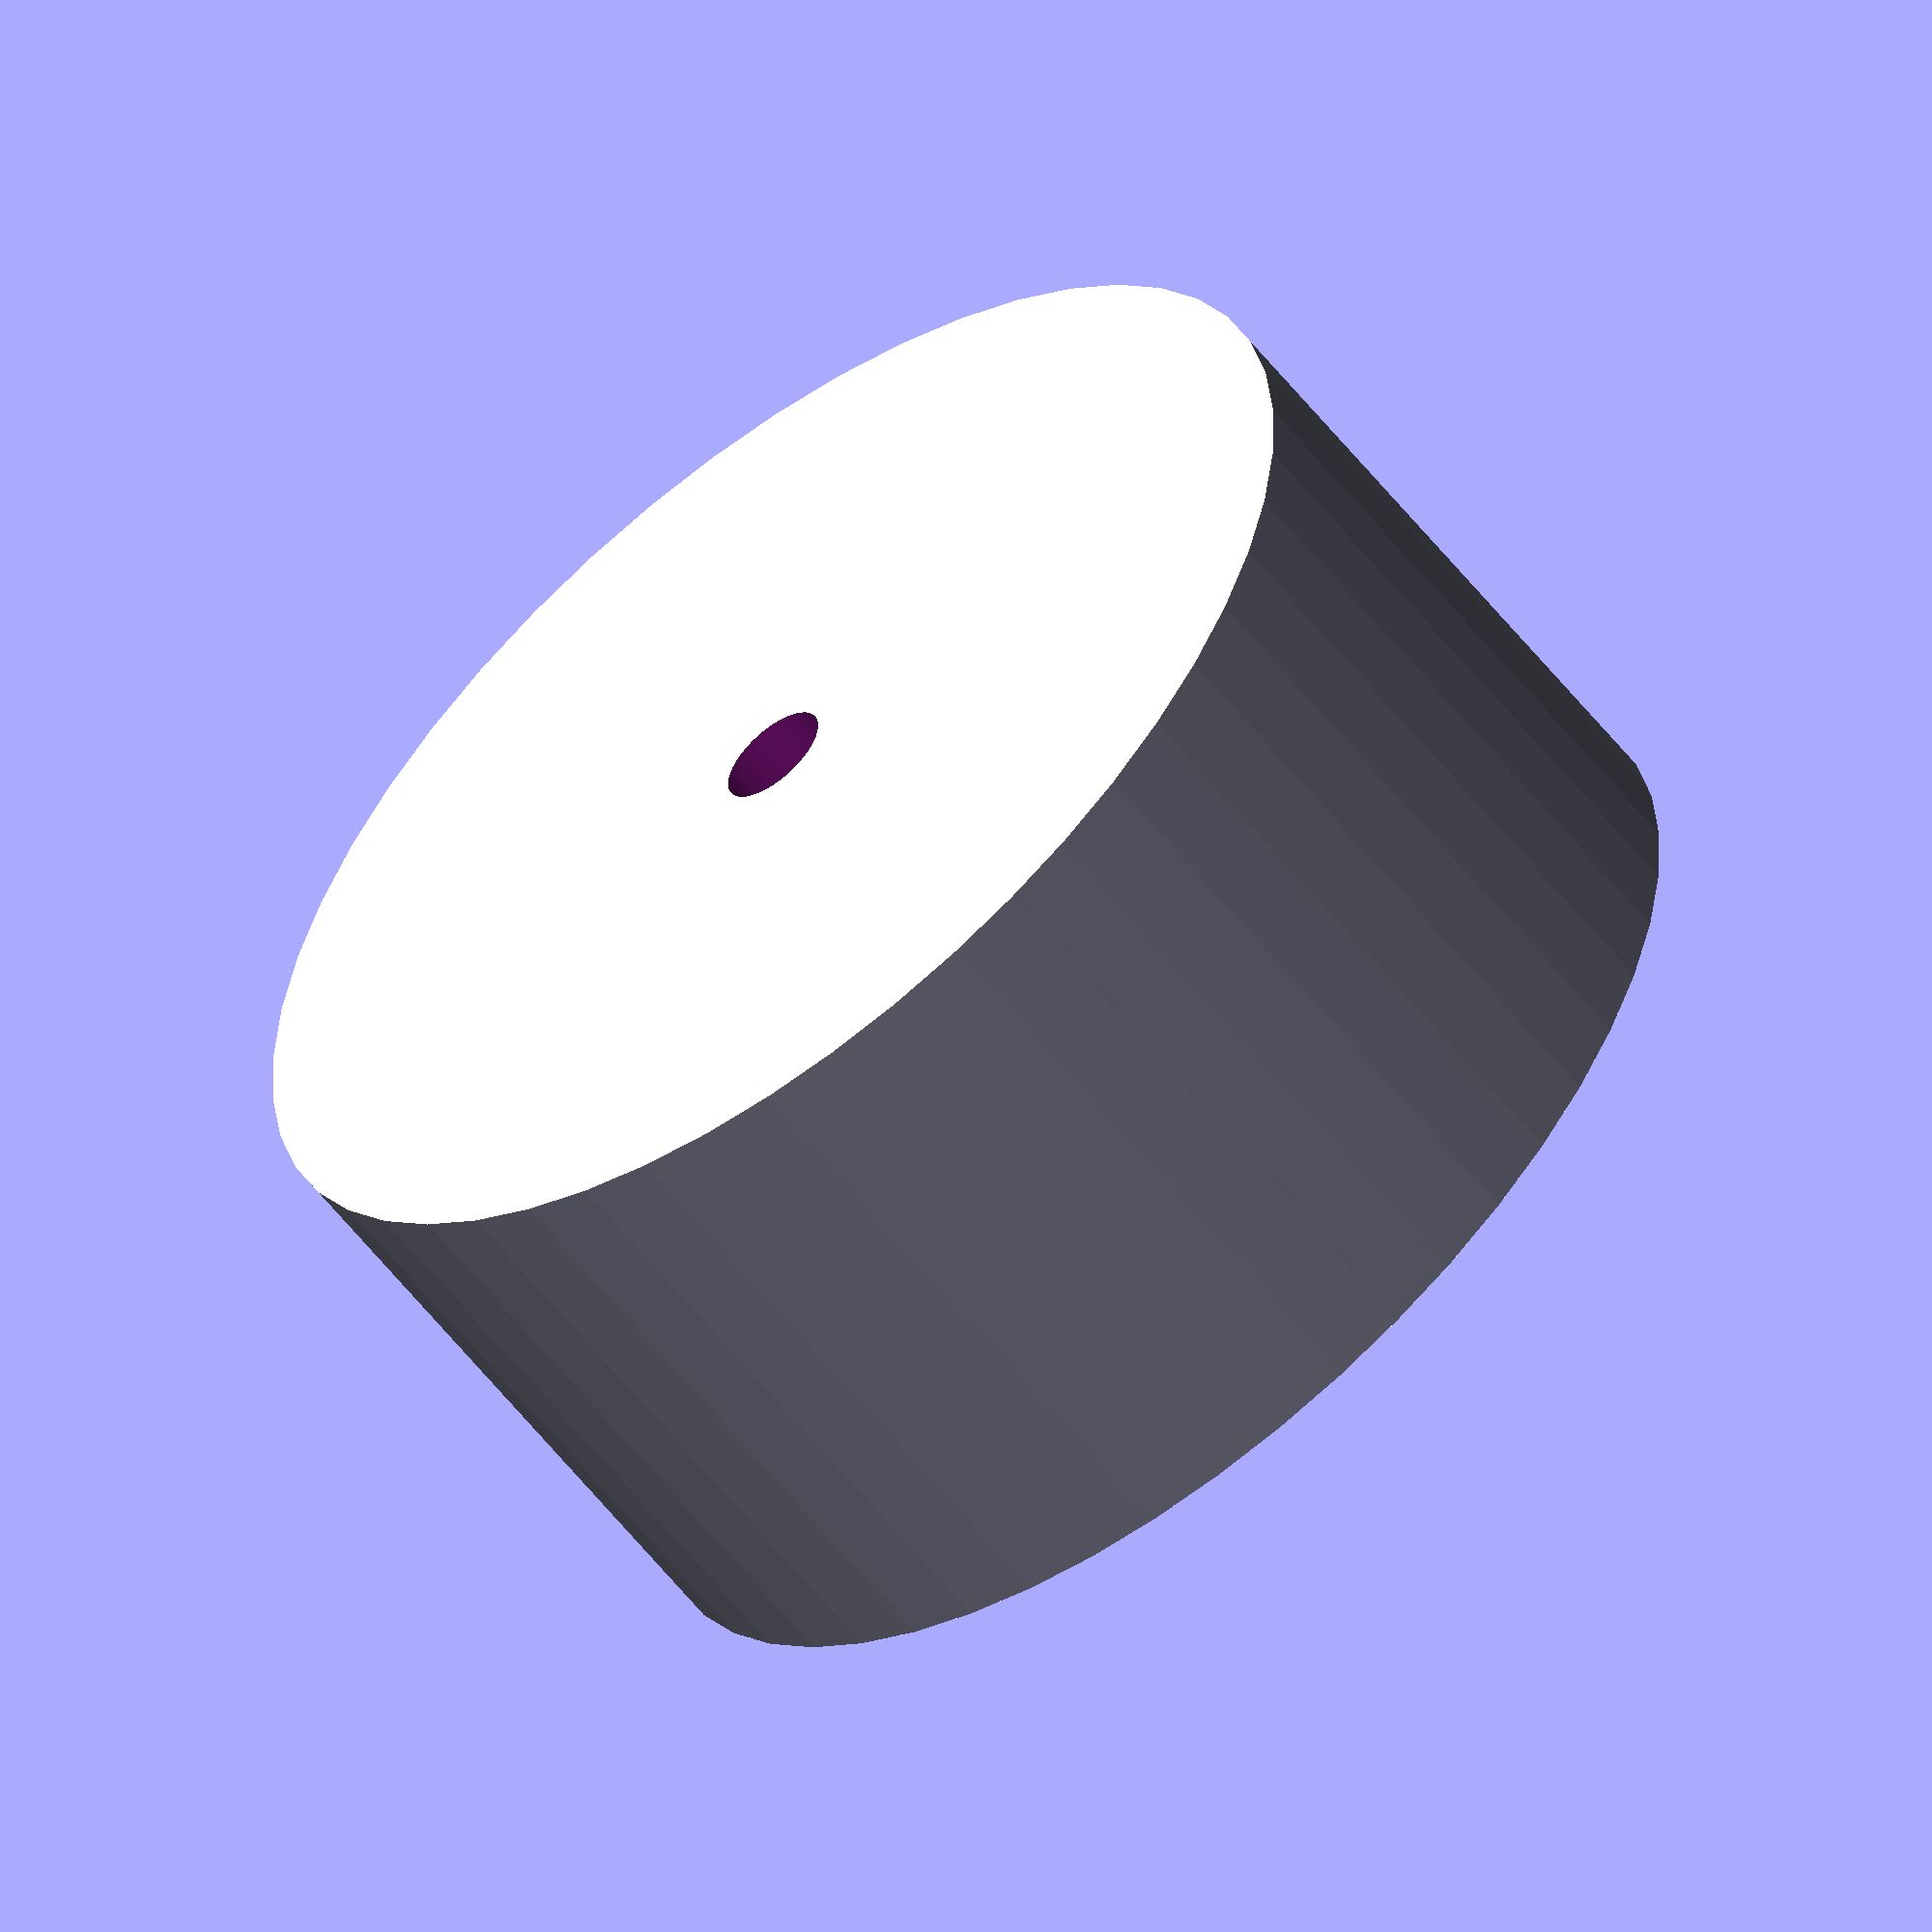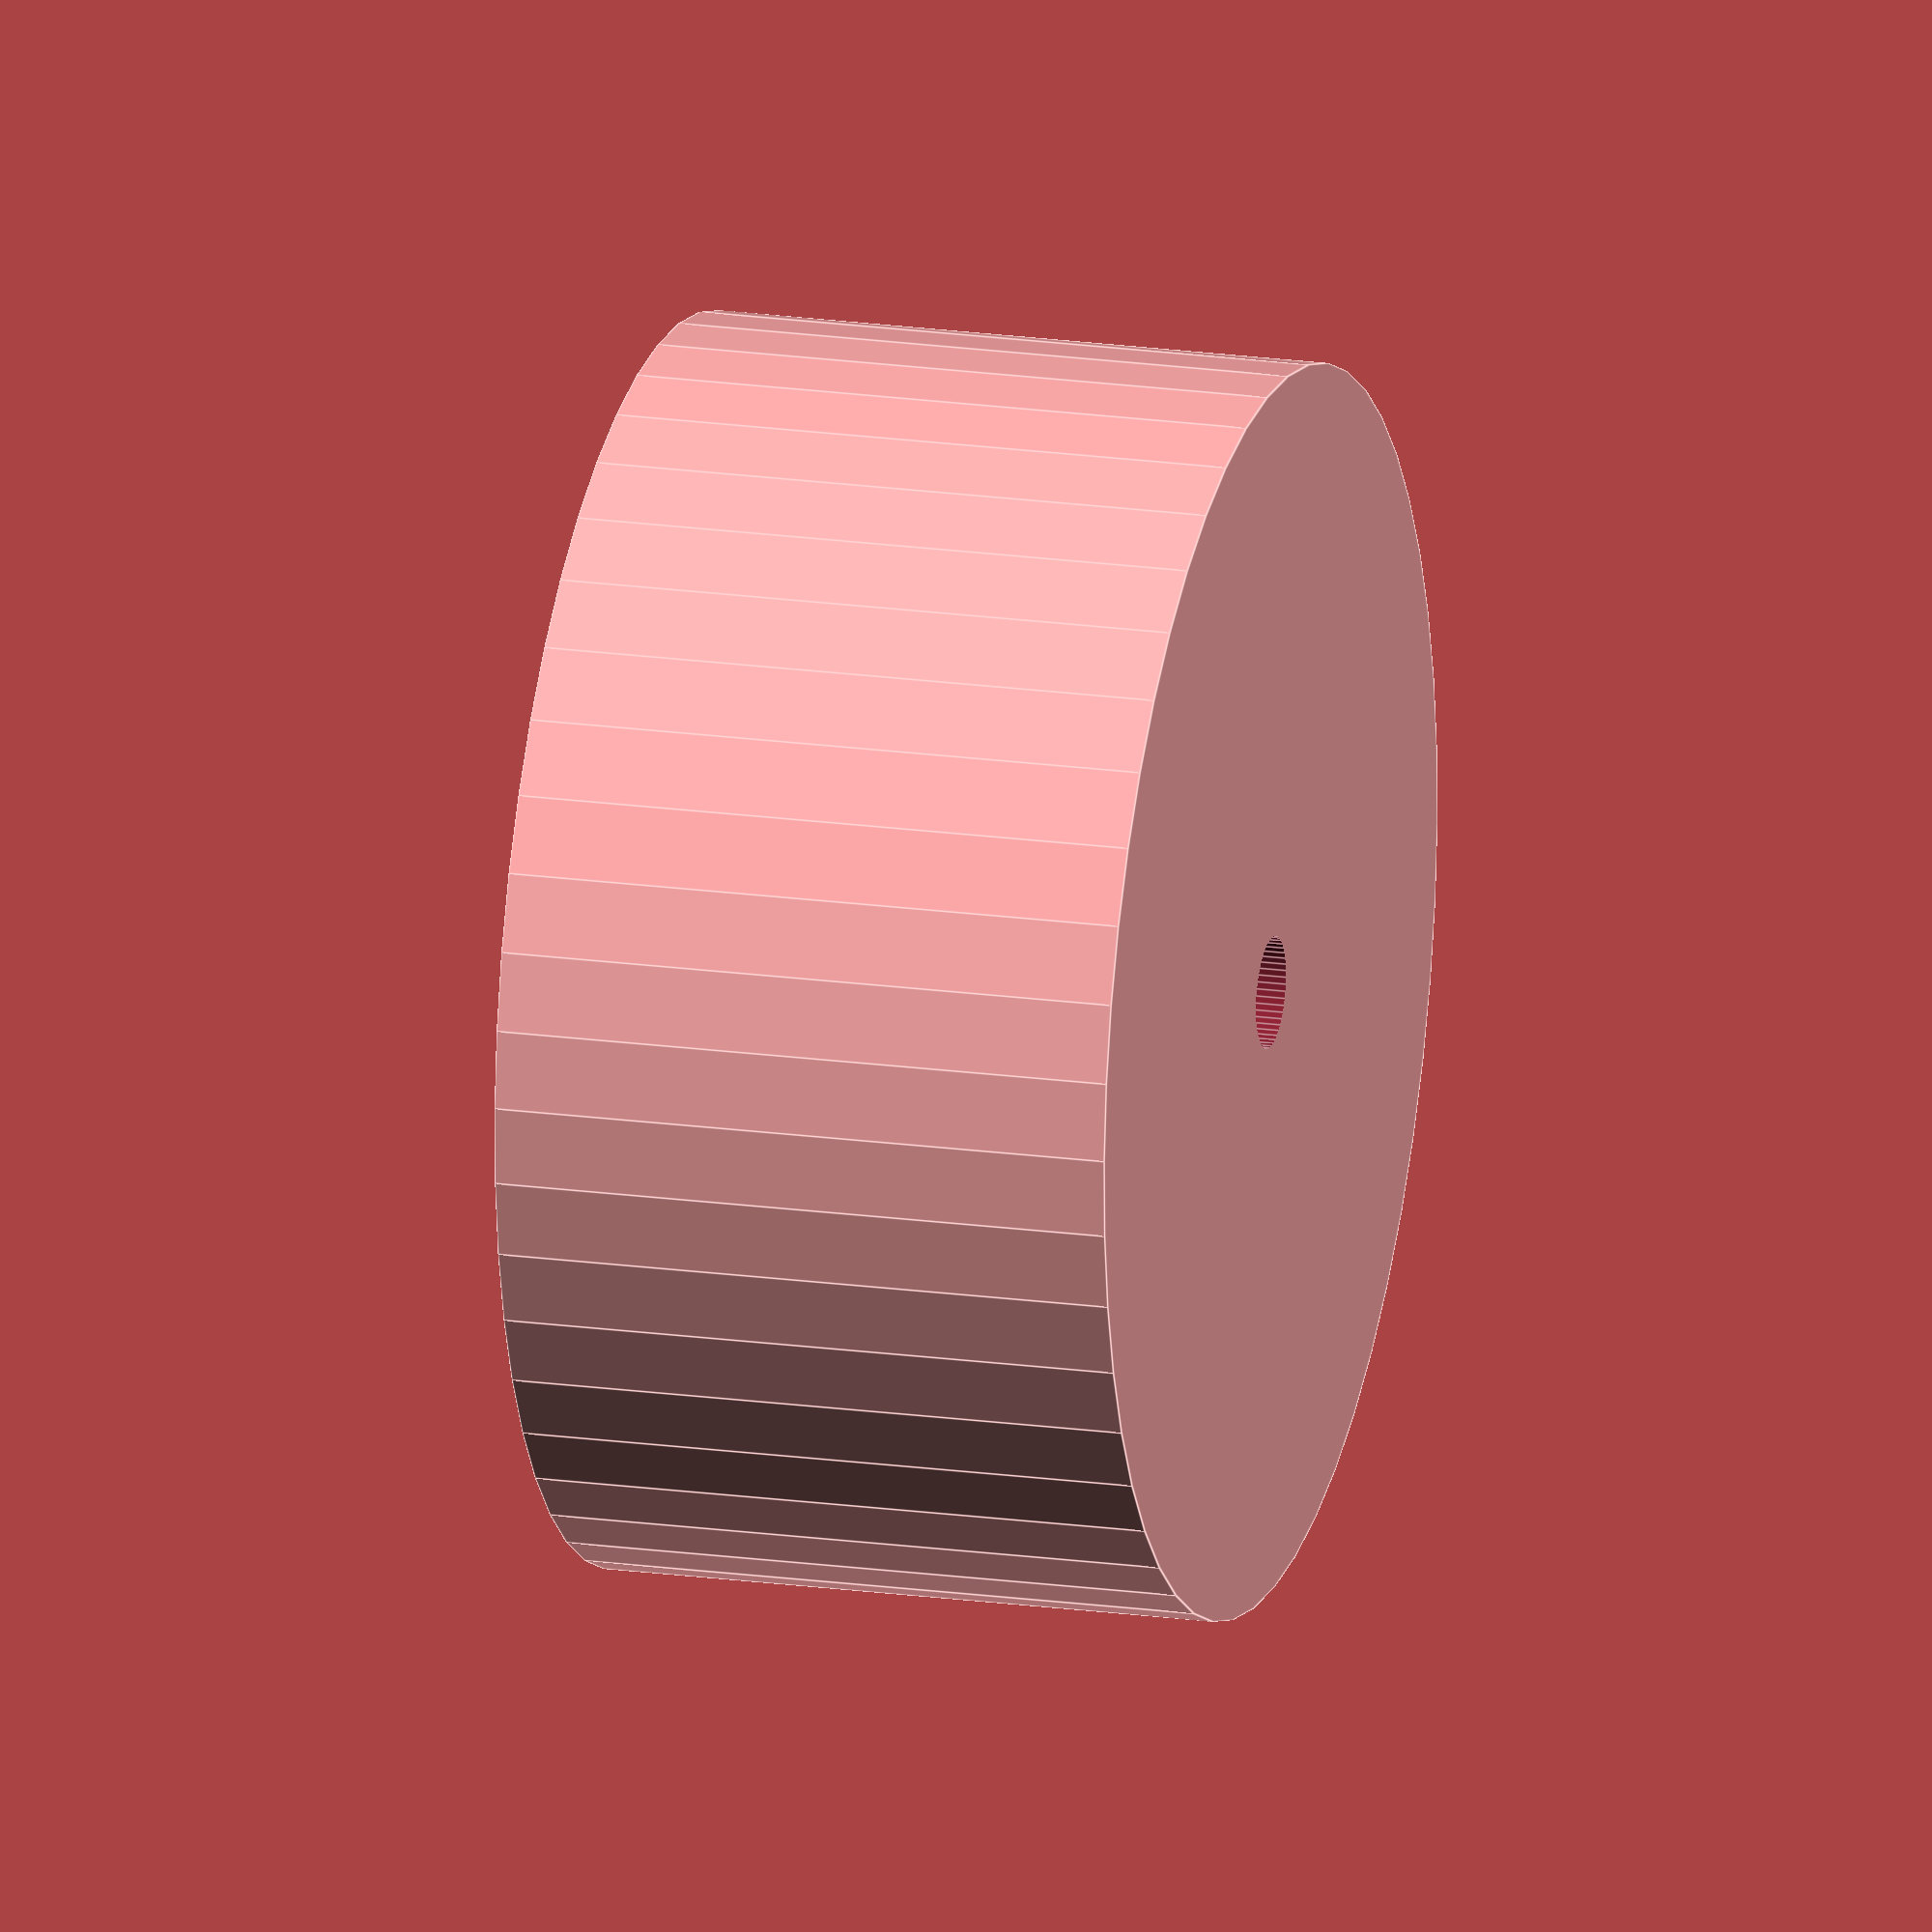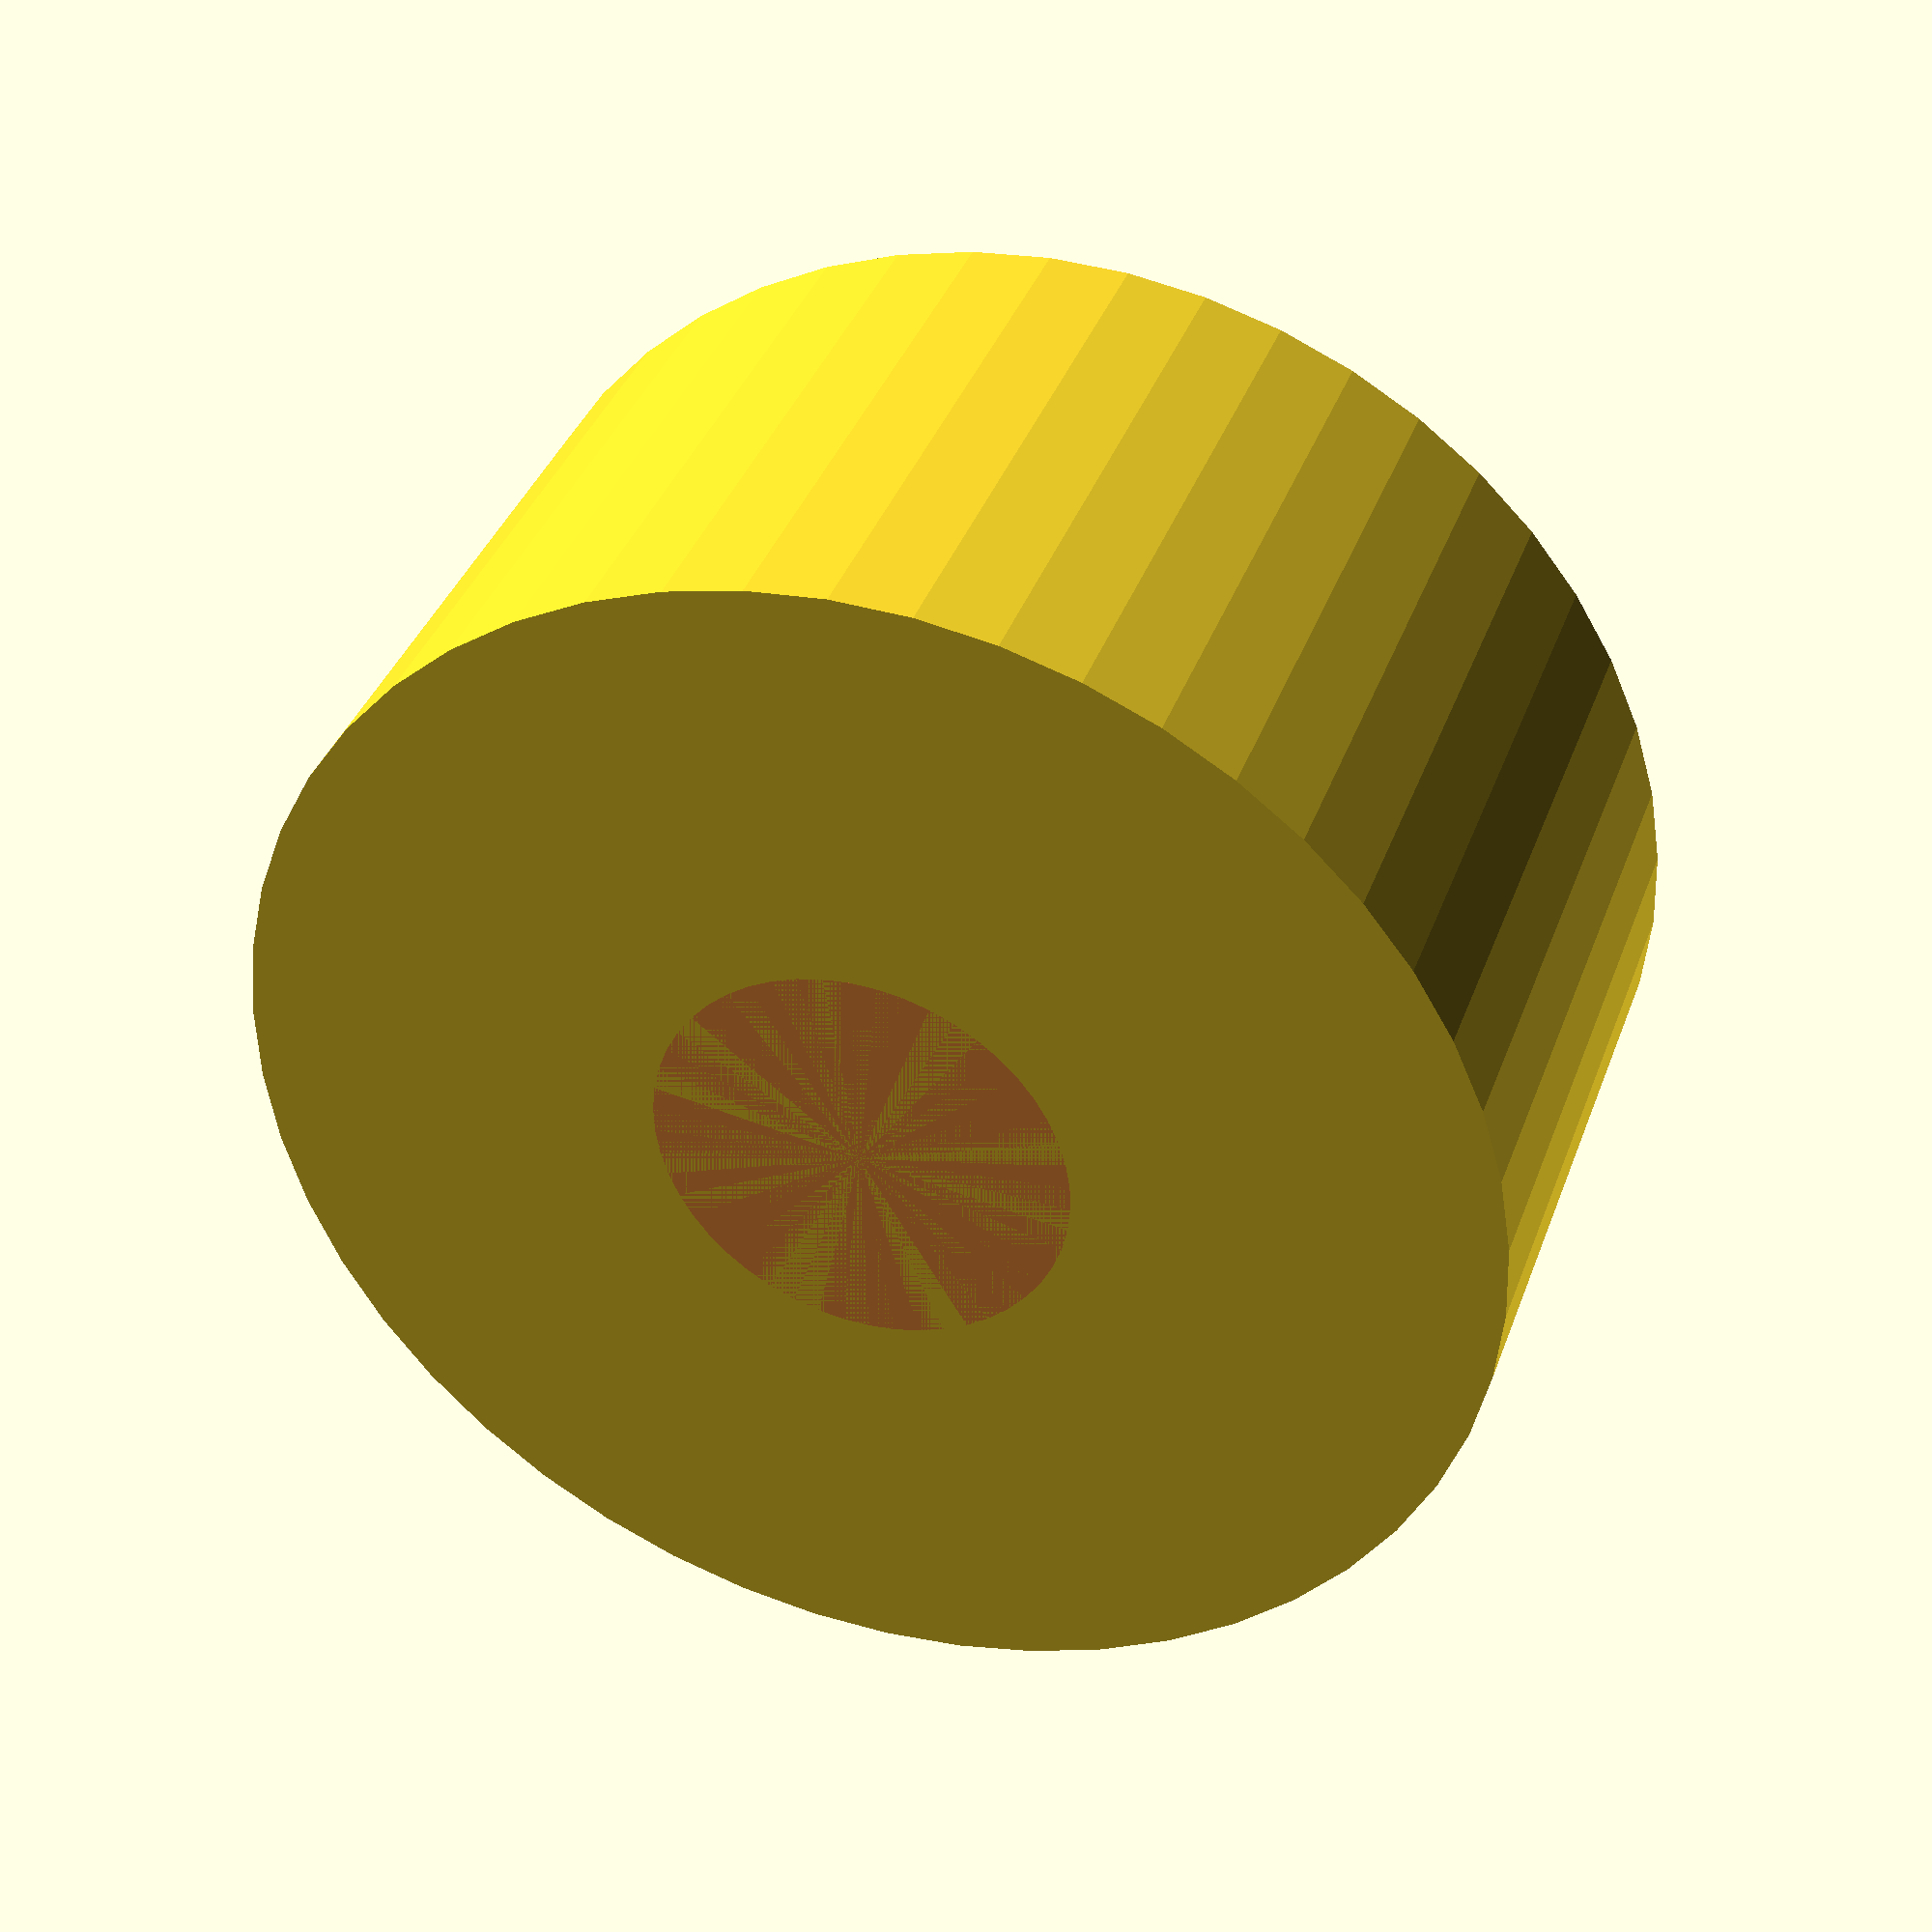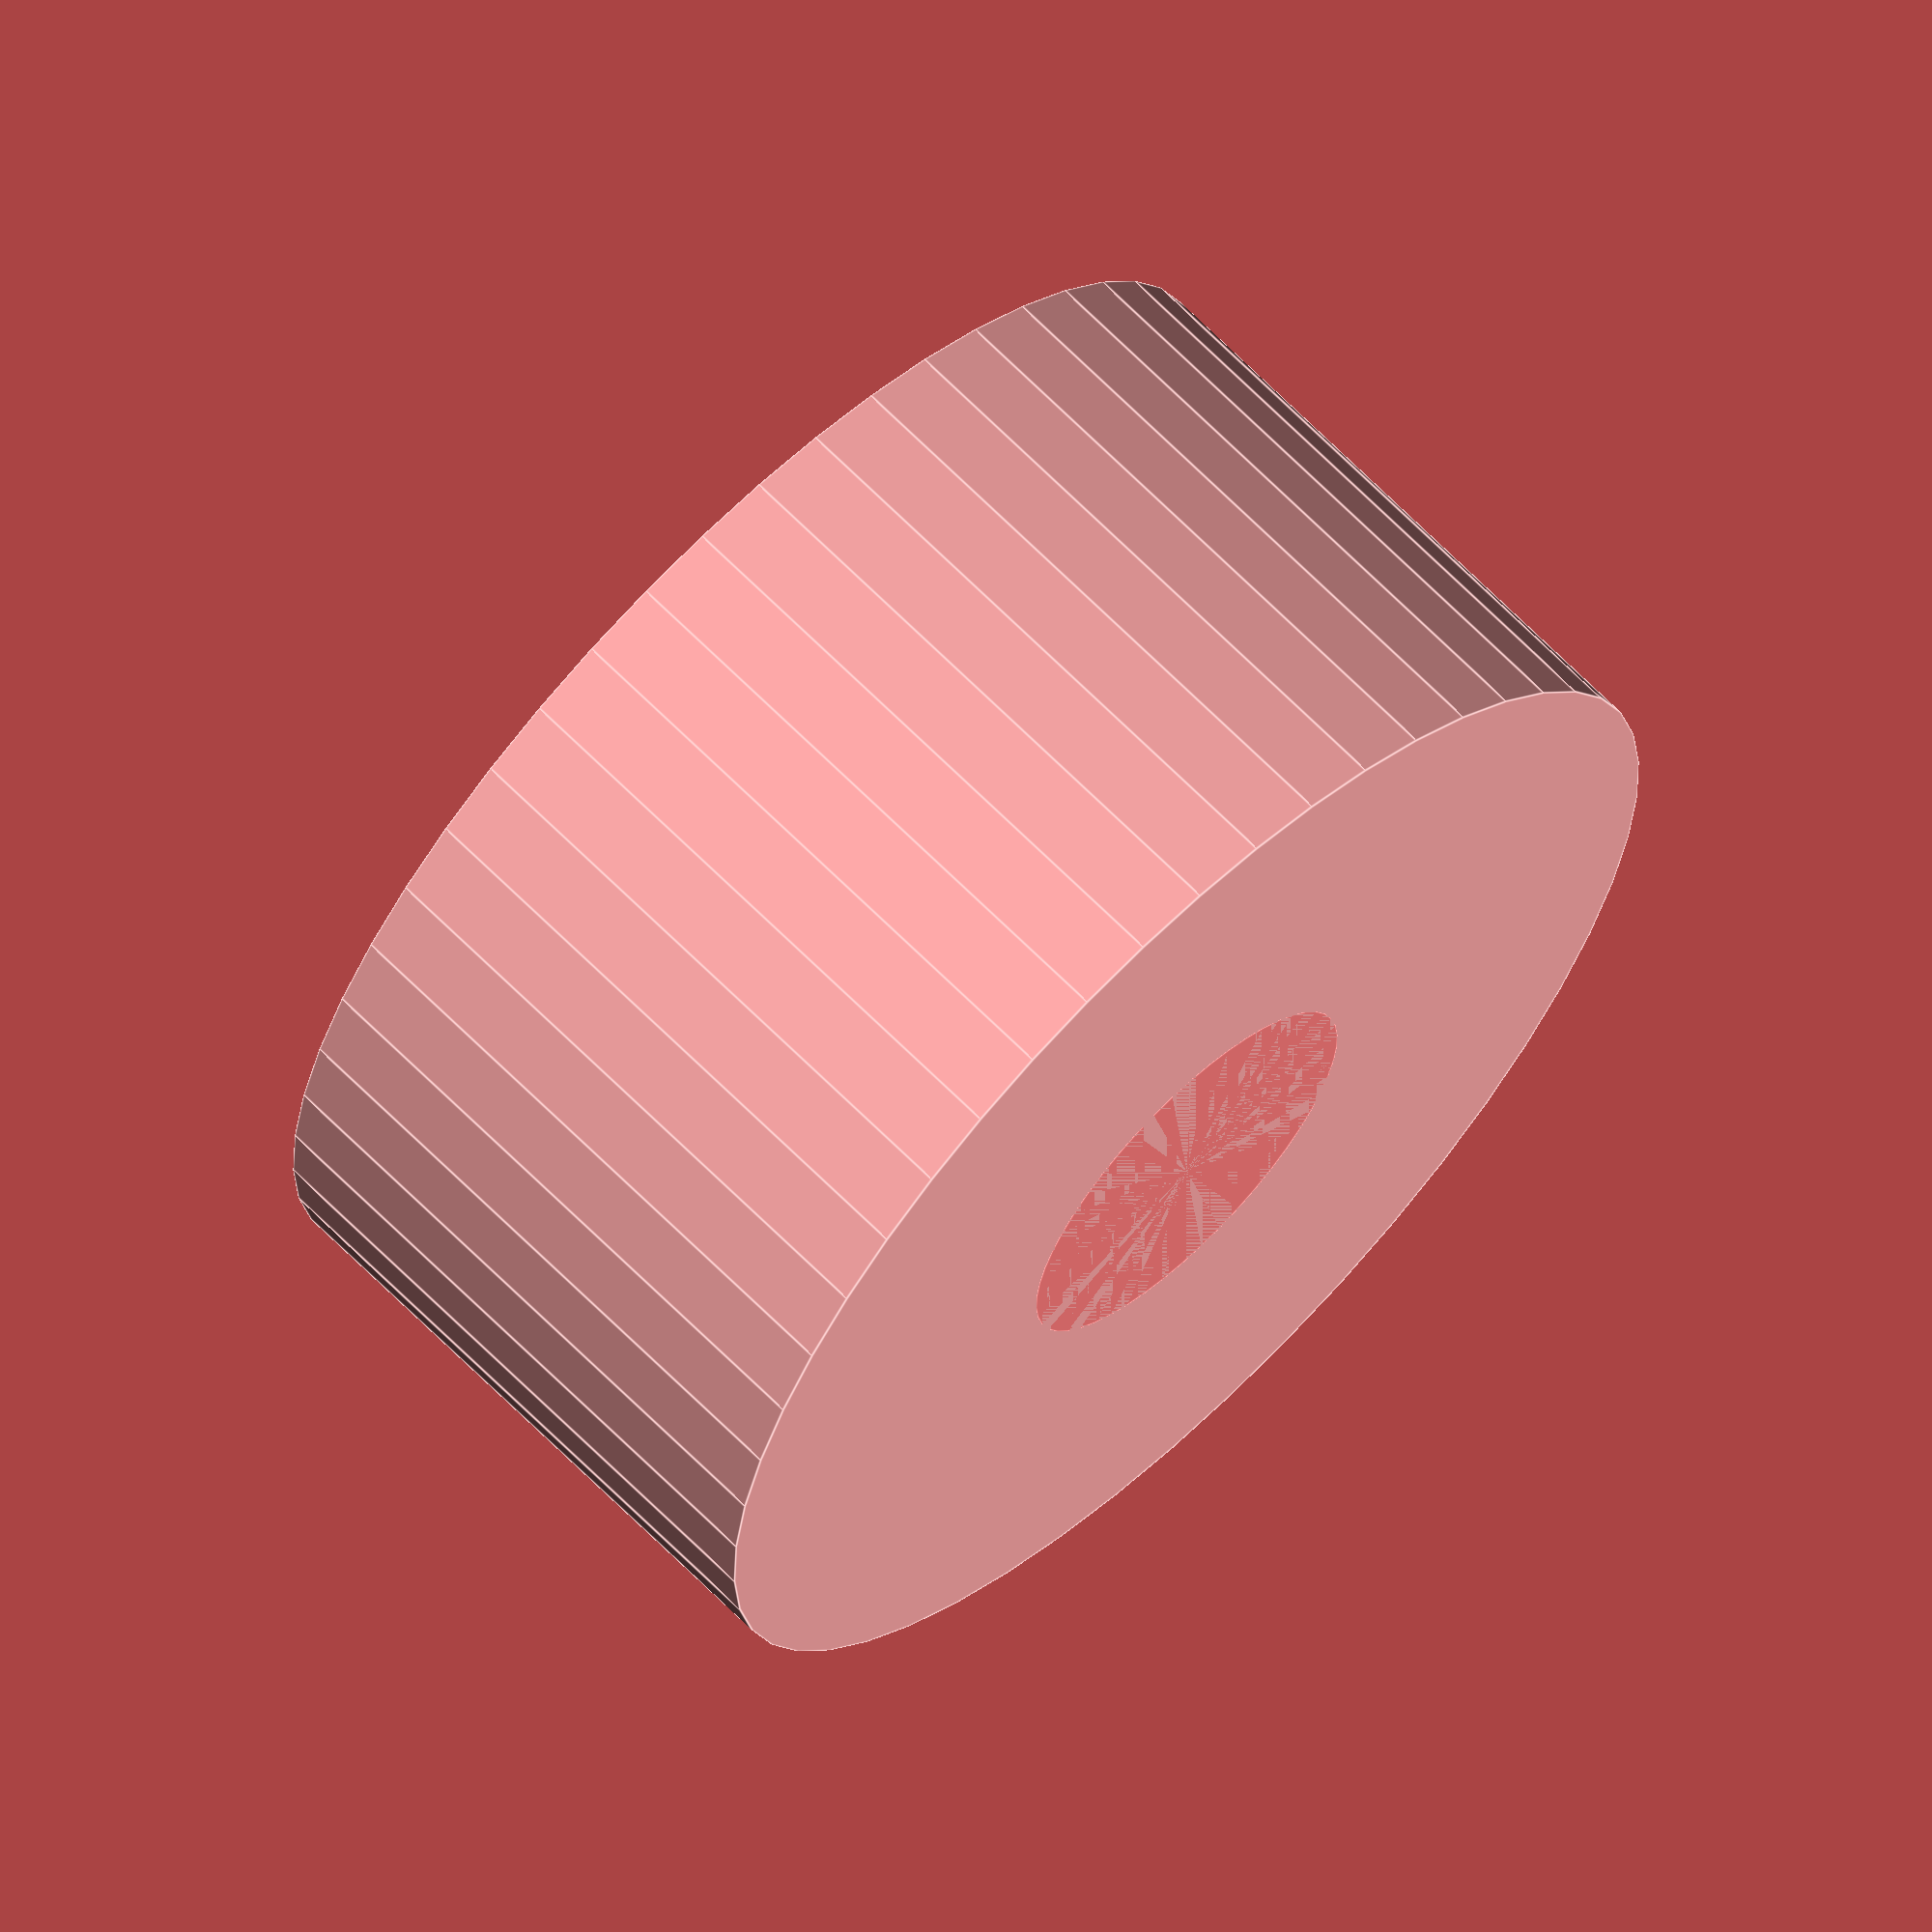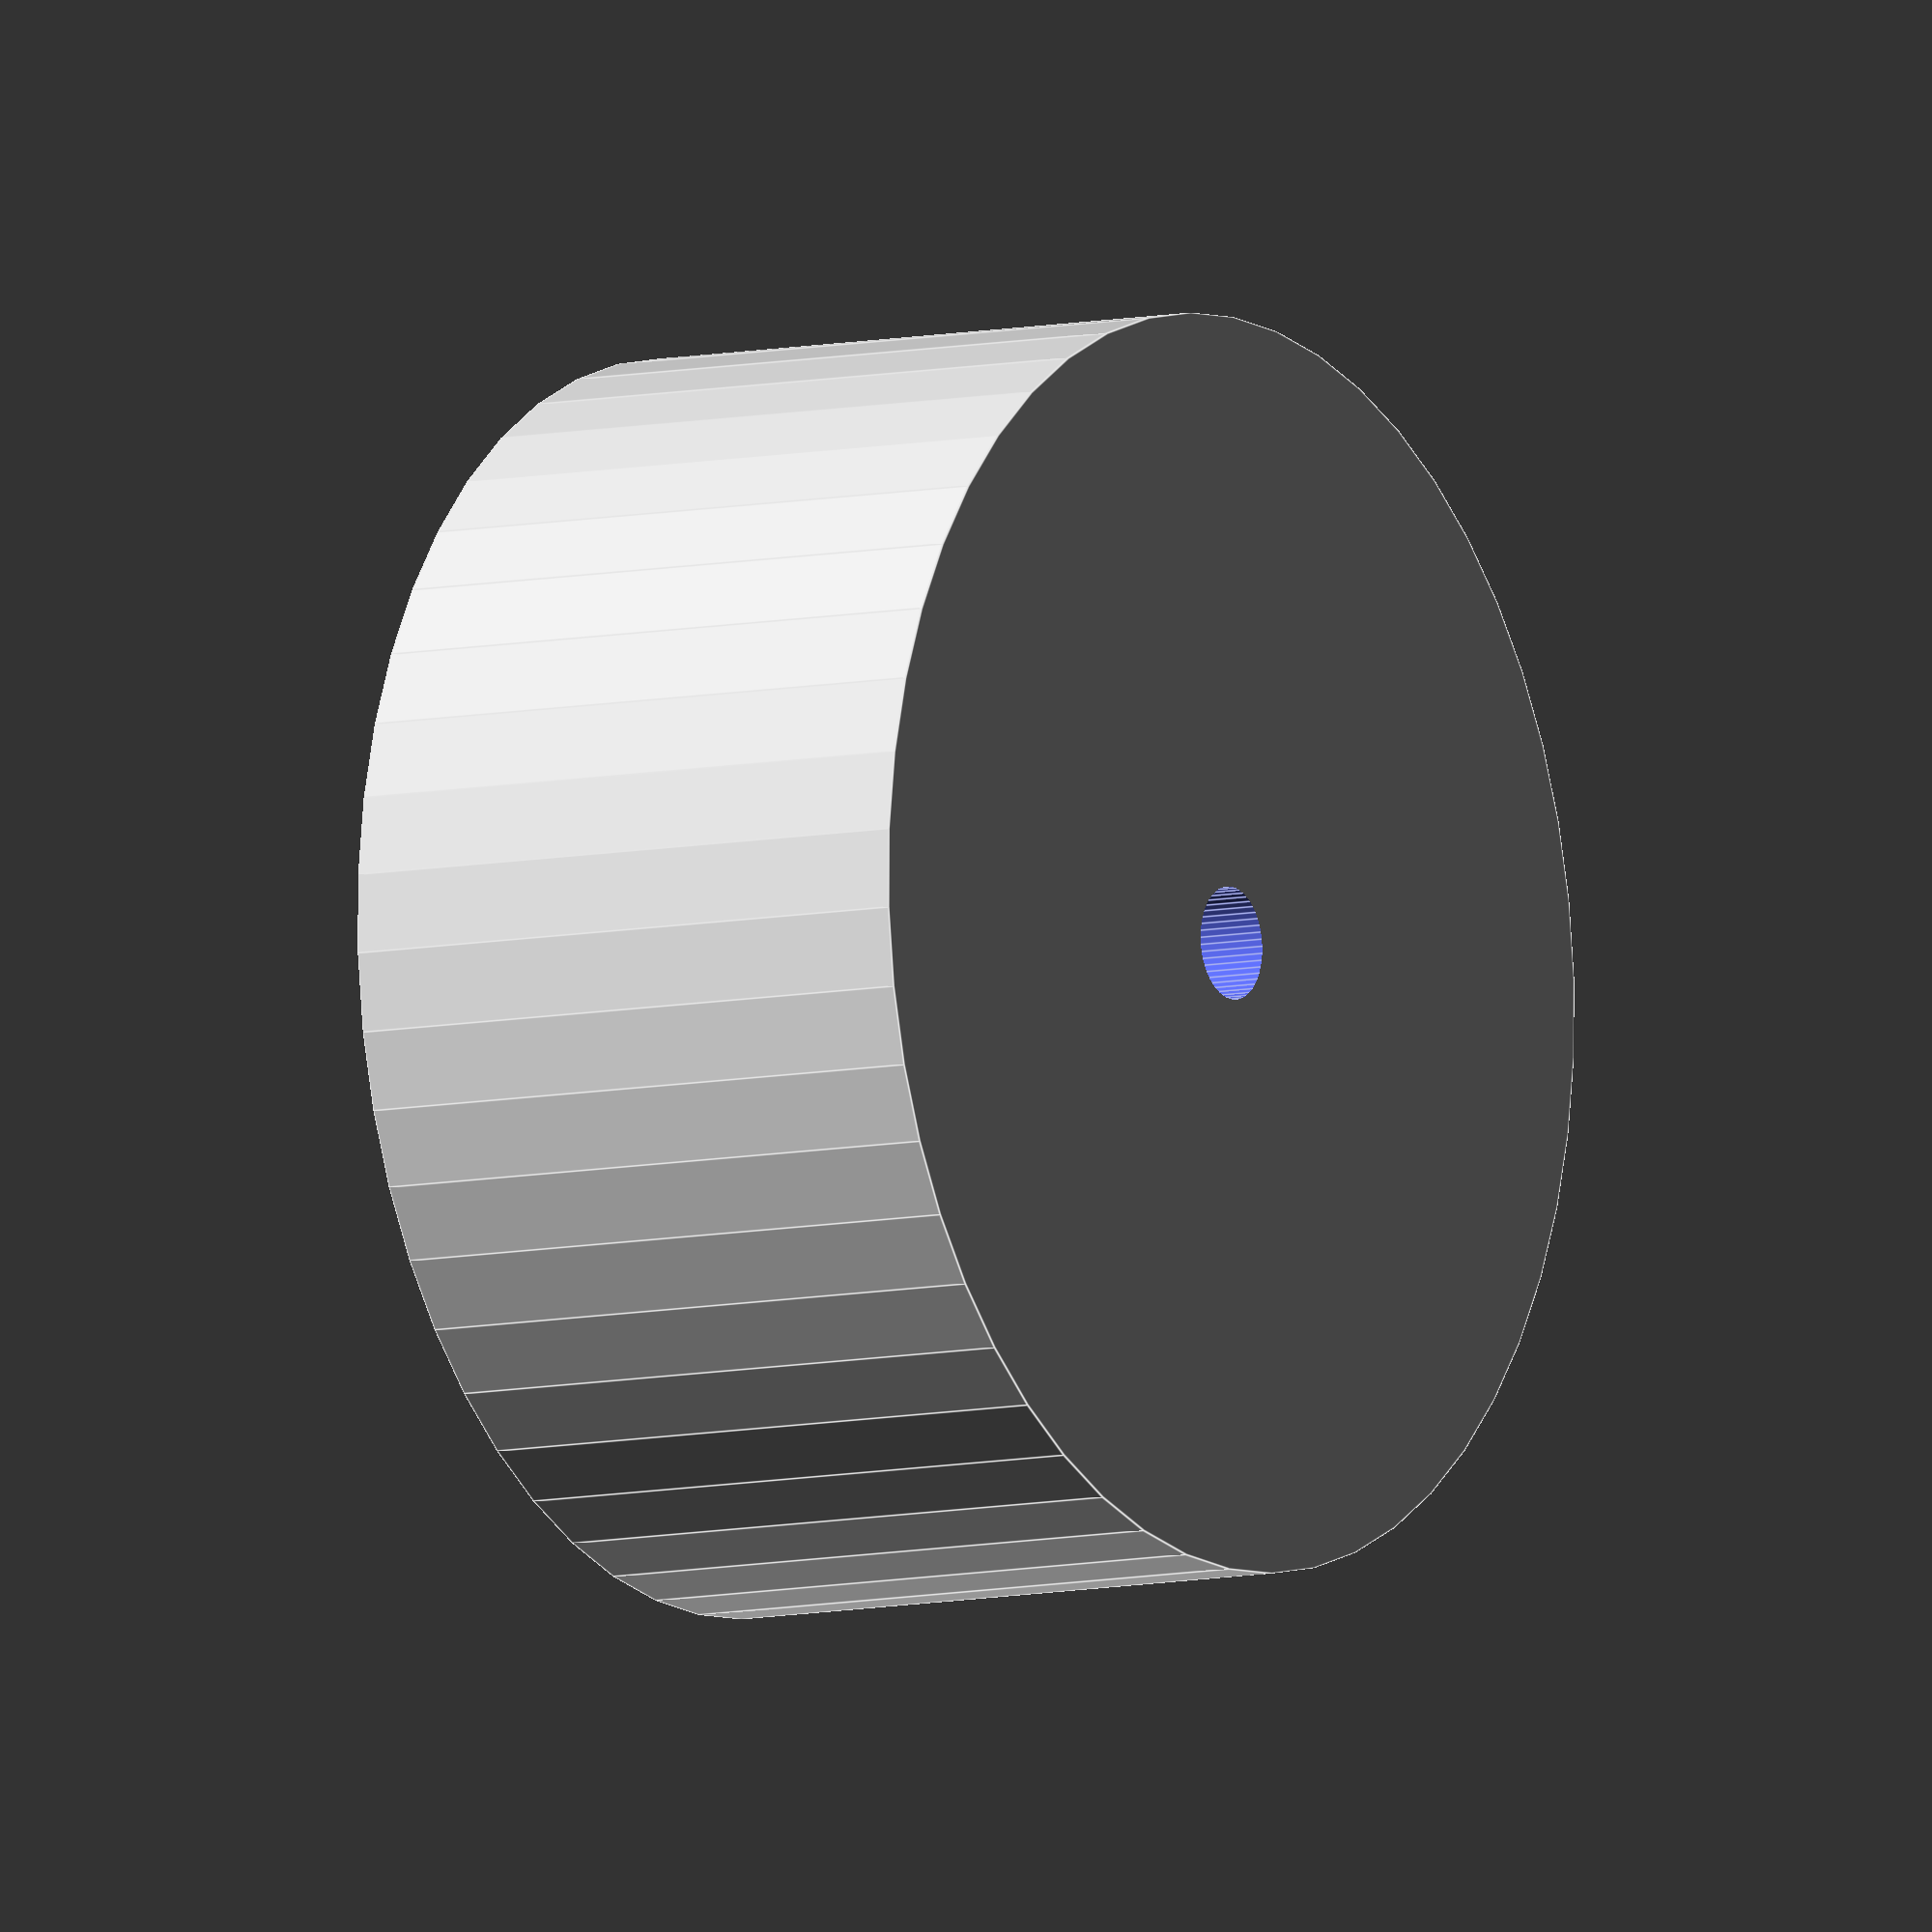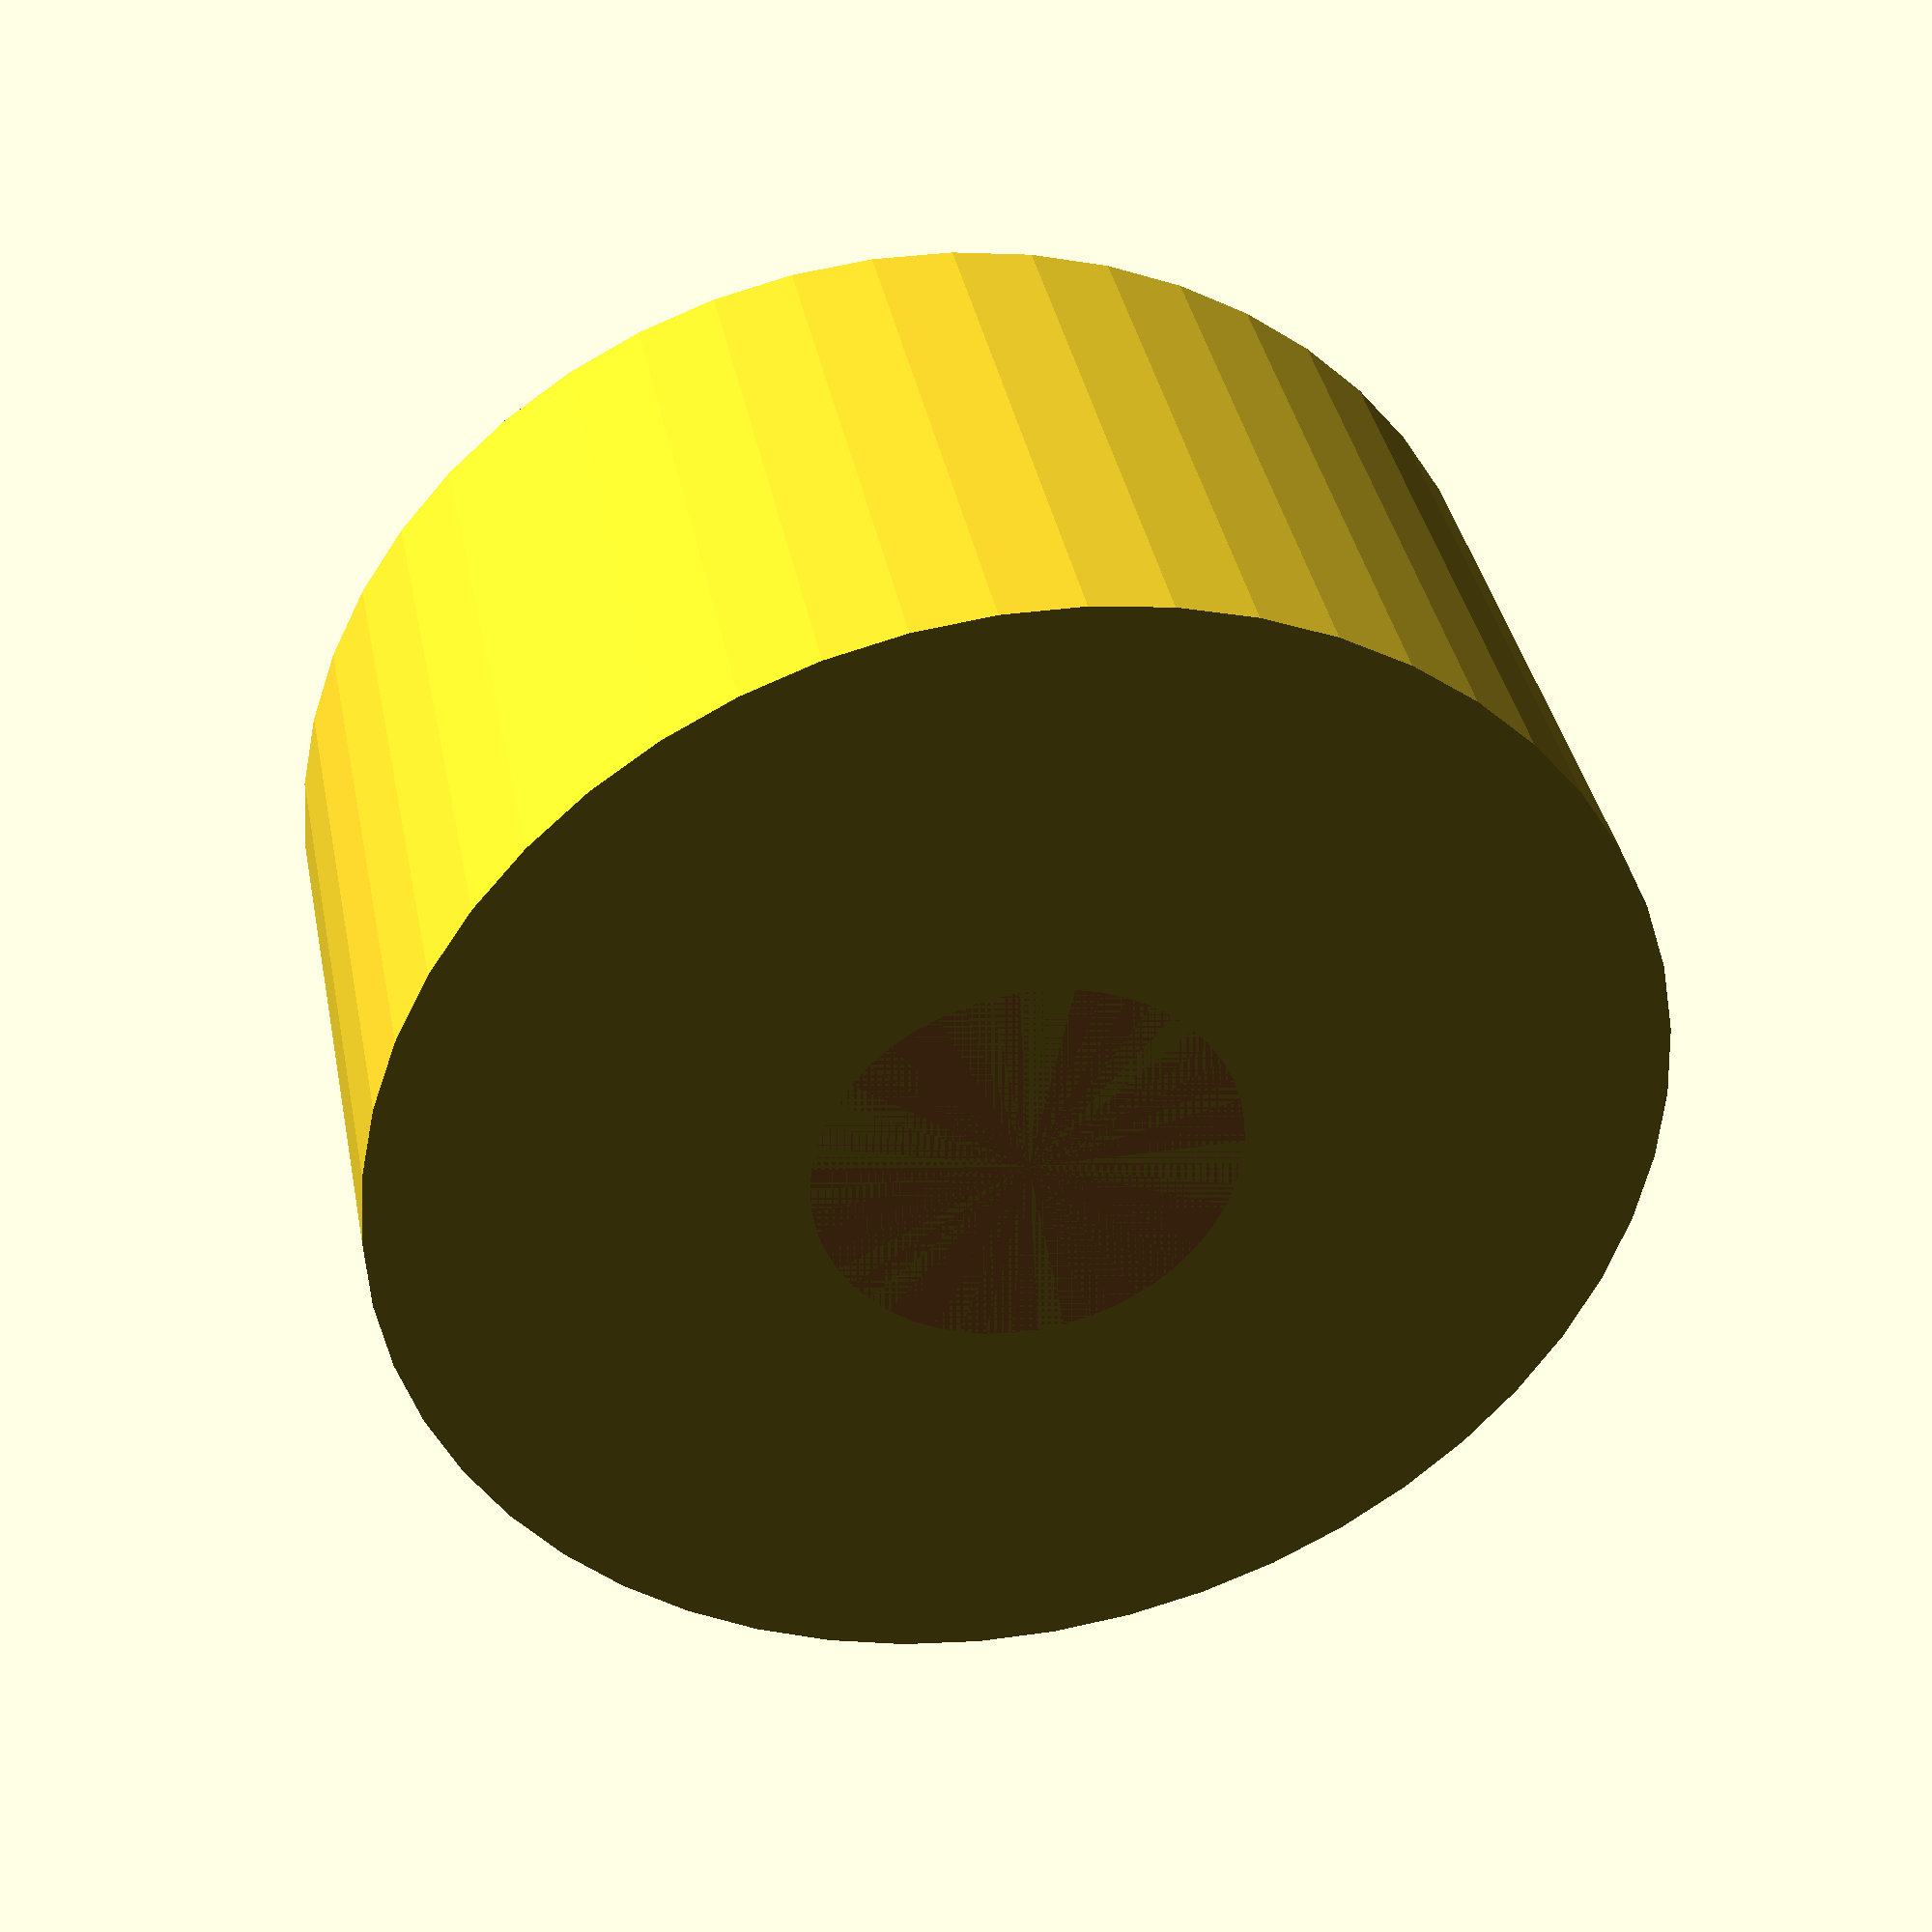
<openscad>
$fn = 50;


difference() {
	union() {
		translate(v = [0, 0, -12.0000000000]) {
			cylinder(h = 15, r = 15.0000000000);
		}
	}
	union() {
		translate(v = [0, 0, 0]) {
			rotate(a = [0, 0, 0]) {
				difference() {
					union() {
						translate(v = [0, 0, -15.0000000000]) {
							cylinder(h = 15, r = 1.0000000000);
						}
						translate(v = [0, 0, -0.8500000000]) {
							cylinder(h = 0.8500000000, r1 = 1.3500000000, r2 = 3.0000000000);
						}
						translate(v = [0, 0, -15.0000000000]) {
							cylinder(h = 15, r = 1.3500000000);
						}
						translate(v = [0, 0, -15.0000000000]) {
							cylinder(h = 15, r = 1.0000000000);
						}
					}
					union();
				}
			}
		}
		#cylinder(h = 3, r = 5.0000000000);
	}
}
</openscad>
<views>
elev=57.6 azim=312.8 roll=217.6 proj=o view=solid
elev=161.5 azim=141.7 roll=74.7 proj=o view=edges
elev=322.2 azim=275.3 roll=18.7 proj=p view=solid
elev=294.7 azim=48.5 roll=315.7 proj=o view=edges
elev=7.7 azim=125.6 roll=122.9 proj=o view=edges
elev=322.2 azim=173.5 roll=349.1 proj=p view=solid
</views>
